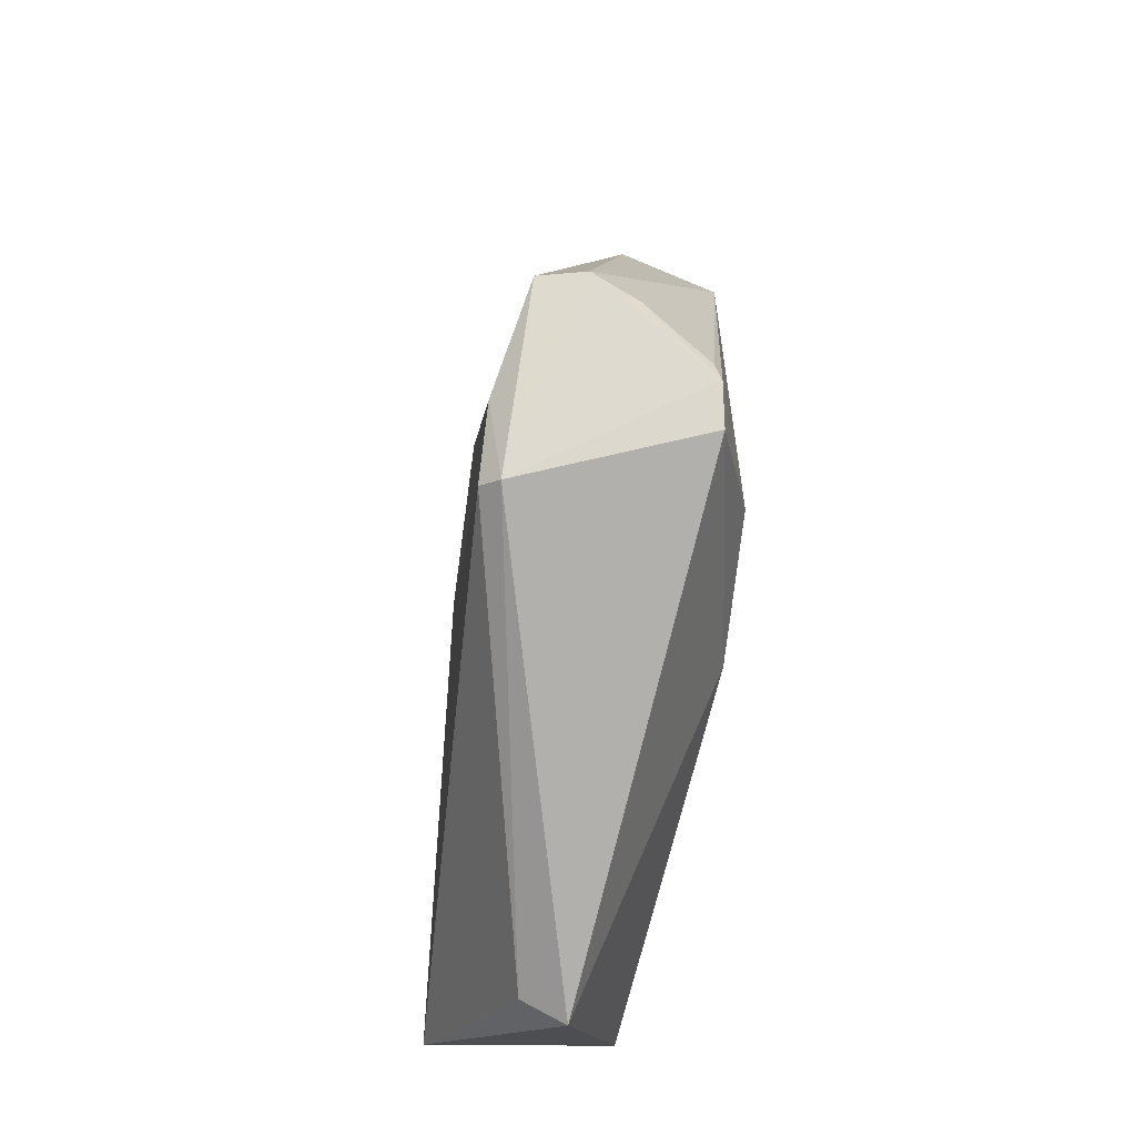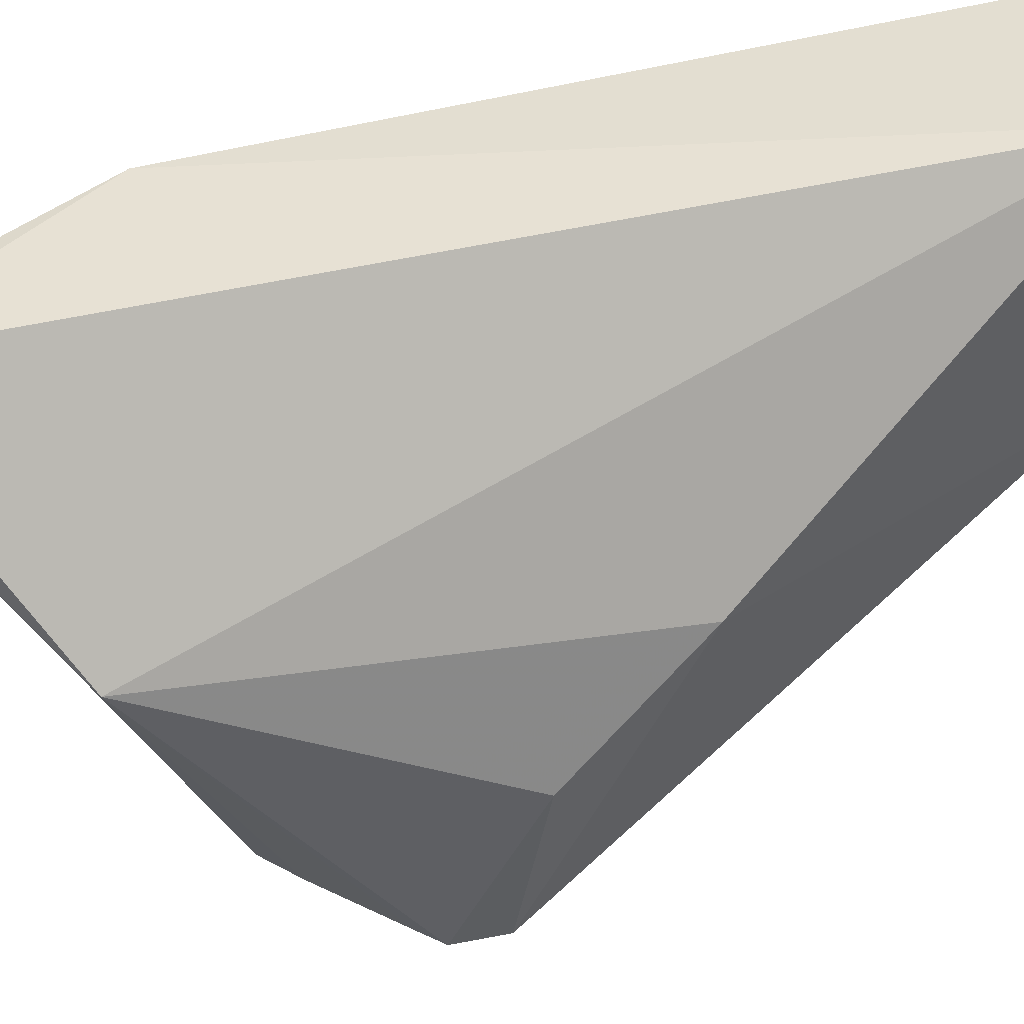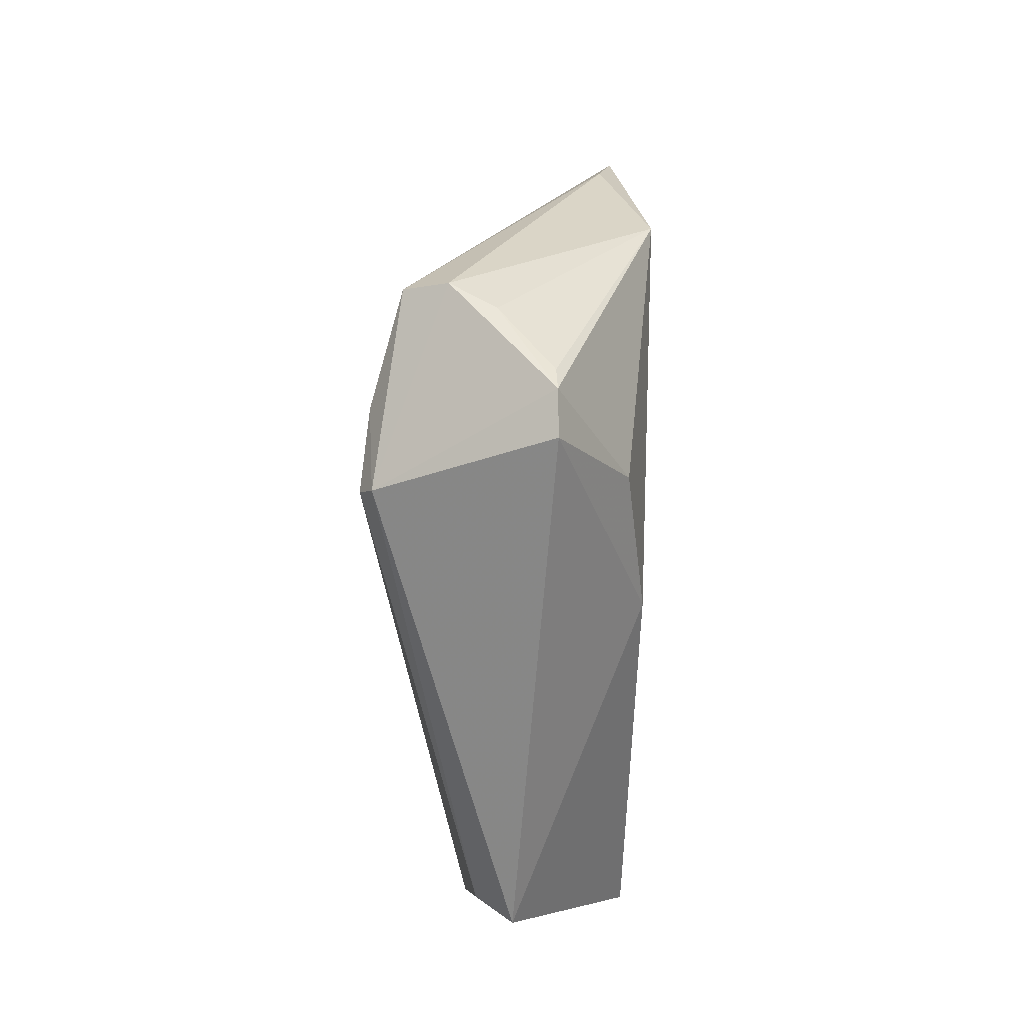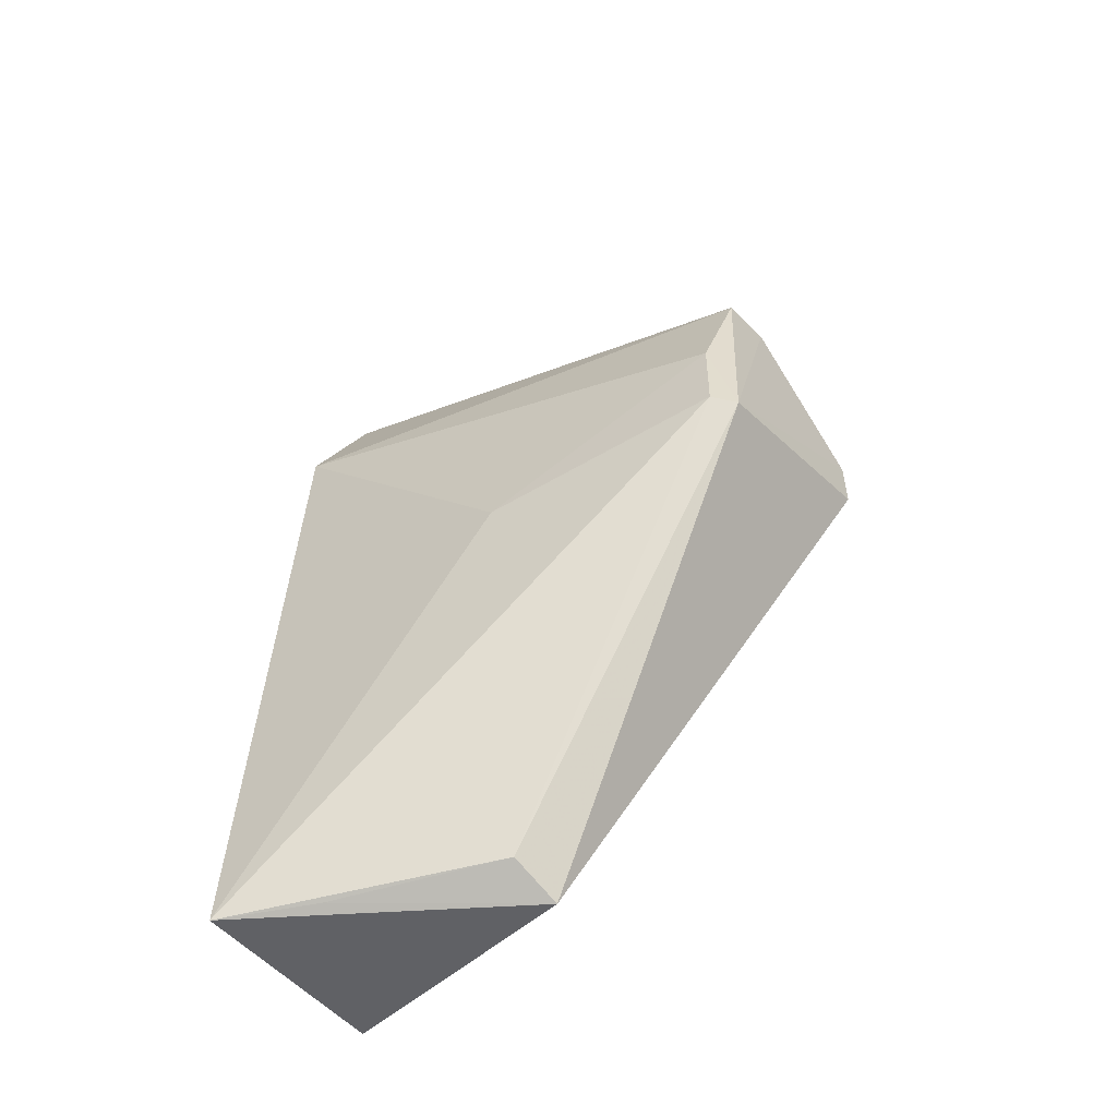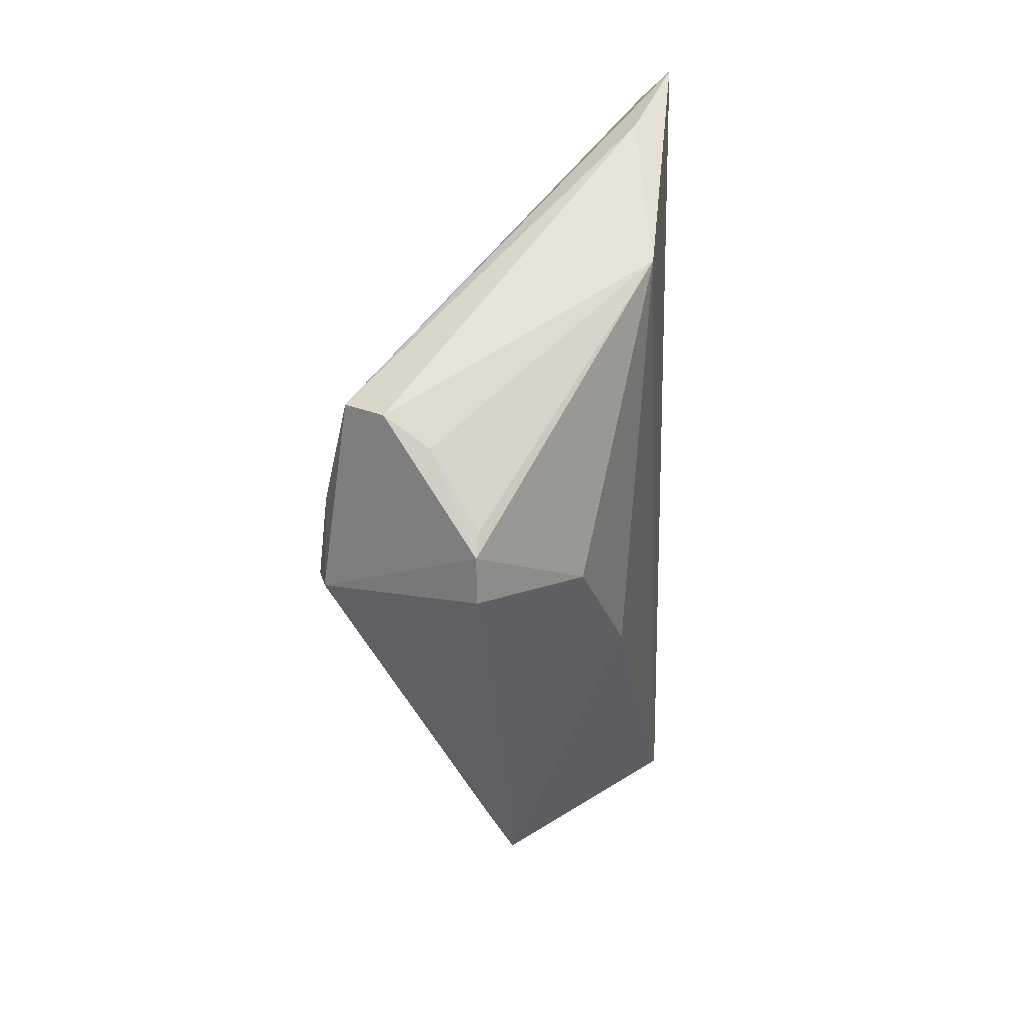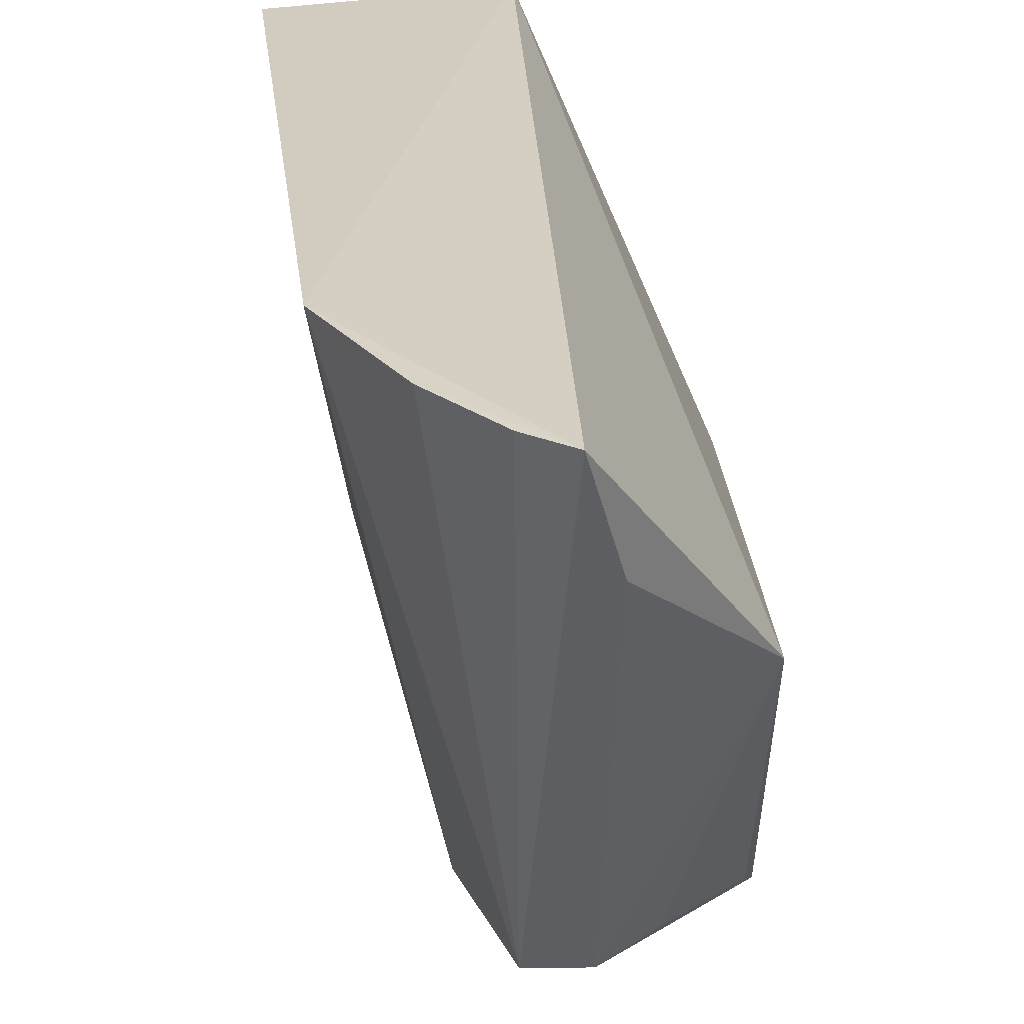
<metadata>
{"format":"obj","ext":"obj","renderer":"f3d","projection":"perspective","resolution":1024,"background":"white","views":[{"elev":-17.5,"azim":-173.7,"up":"+Y"},{"elev":40.9,"azim":-105.5,"up":"+Z"},{"elev":-5.0,"azim":-154.5,"up":"+Y"},{"elev":-49.0,"azim":131.9,"up":"+Y"},{"elev":25.8,"azim":-139.4,"up":"+Y"},{"elev":24.6,"azim":177.4,"up":"+Z"}]}
</metadata>
<code>
v 0.02182 0.1305 0.03233
v 0.03412 0.07525 0.03246
v 0.02582 0.1082 0.00275
v 0.01267 0.1085 0.002168
v 0.02168 0.07514 0.03342
v 0.02297 0.07497 0.01748
v 0.02324 0.1154 0.00225
v 0.03134 0.1168 0.03244
v 0.01364 0.1221 0.02004
v 0.02632 0.1029 0.002402
v 0.01353 0.09626 0.01775
v 0.02739 0.1242 0.03222
v 0.02007 0.1156 0.002299
v 0.02593 0.07656 0.01789
v 0.02994 0.1004 0.0166
v 0.0126 0.1056 0.002126
v 0.02488 0.1029 0.001389
v 0.02404 0.1284 0.03217
v 0.01719 0.1139 0.003215
v 0.02013 0.1283 0.02638
v 0.03085 0.07554 0.02714
v 0.01181 0.104 0.01122
v 0.01315 0.1098 0.002975
f 6 2 5
f 8 3 7
f 8 5 2
f 8 1 5
f 9 5 1
f 11 6 5
f 11 5 9
f 12 8 7
f 12 1 8
f 14 10 2
f 15 8 2
f 15 2 10
f 15 10 3
f 15 3 8
f 16 6 11
f 17 7 3
f 17 3 10
f 17 6 16
f 17 14 6
f 17 10 14
f 17 16 4
f 17 13 7
f 17 4 13
f 18 12 7
f 18 7 1
f 18 1 12
f 19 13 4
f 19 9 13
f 20 13 9
f 20 9 1
f 20 1 7
f 20 7 13
f 21 14 2
f 21 2 6
f 21 6 14
f 22 16 11
f 22 11 9
f 22 9 4
f 22 4 16
f 23 19 4
f 23 4 9
f 23 9 19

</code>
